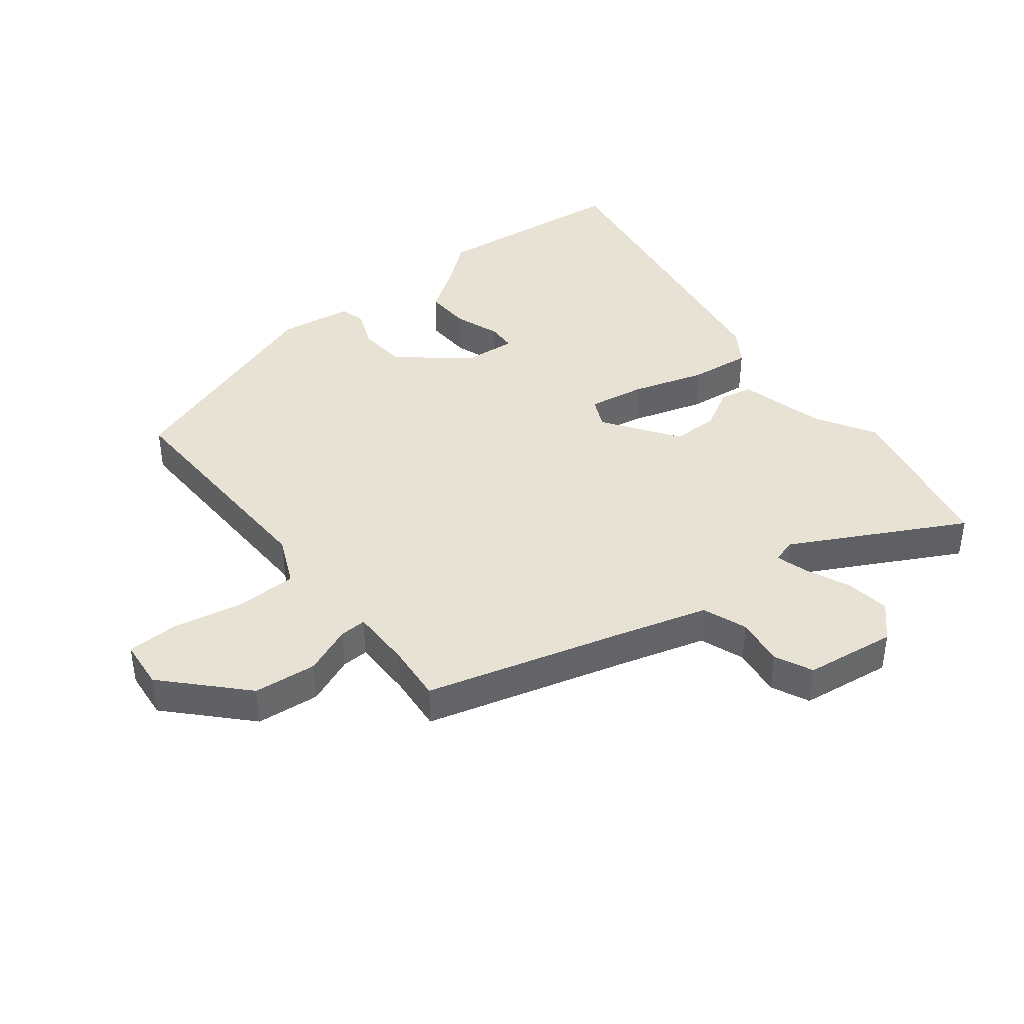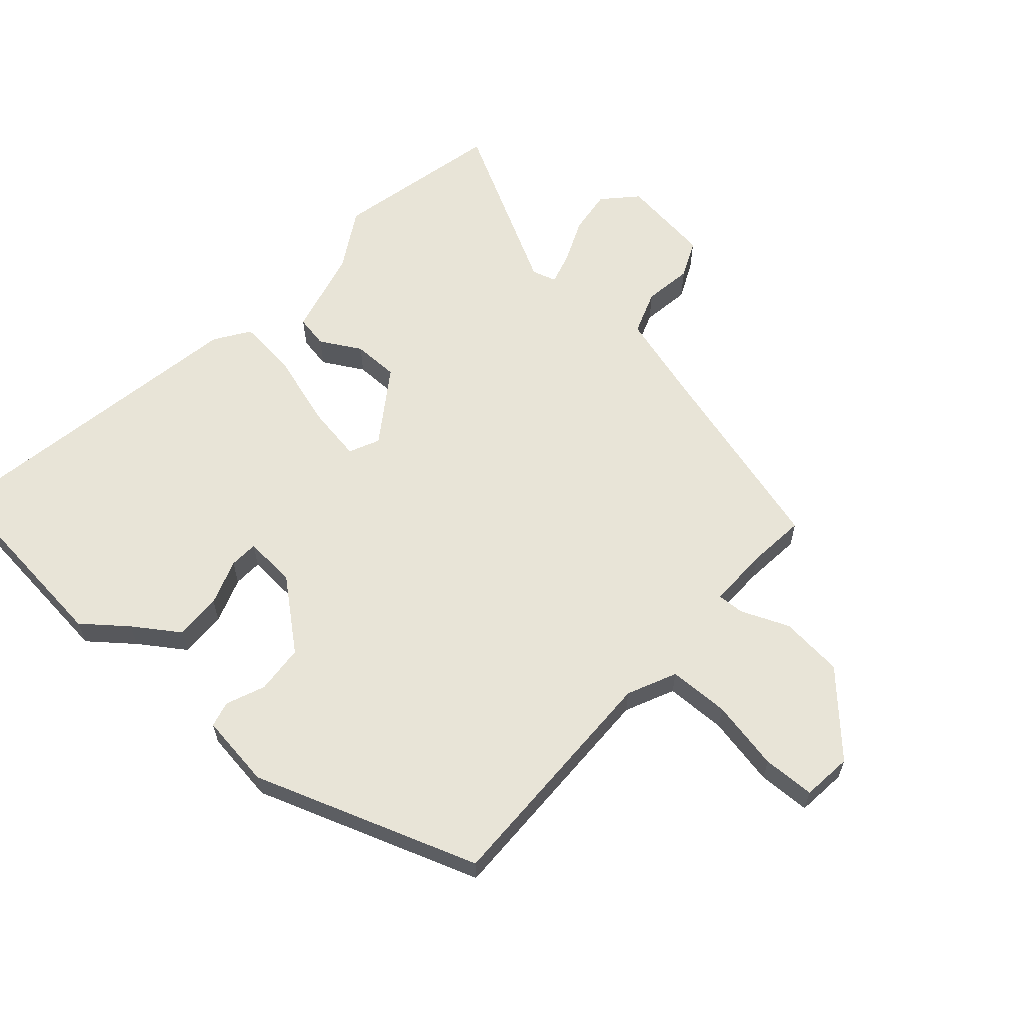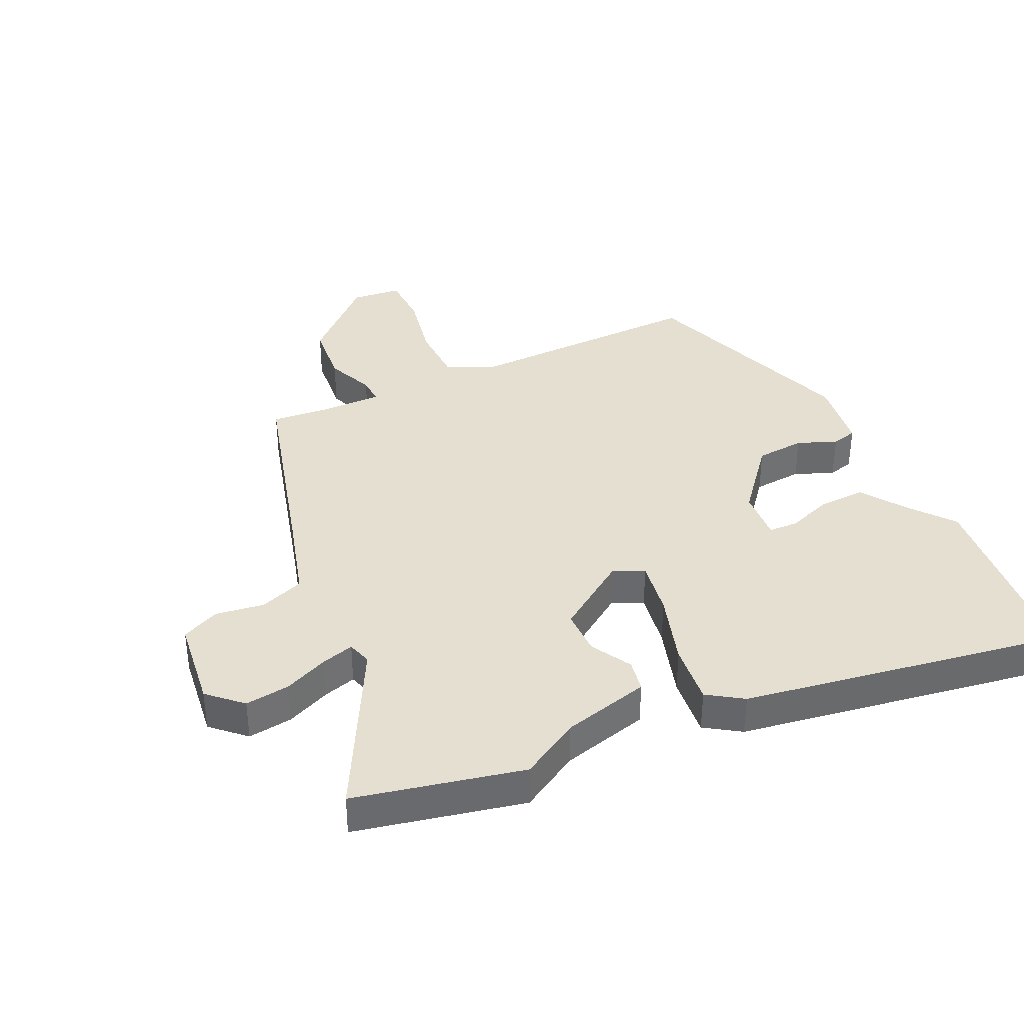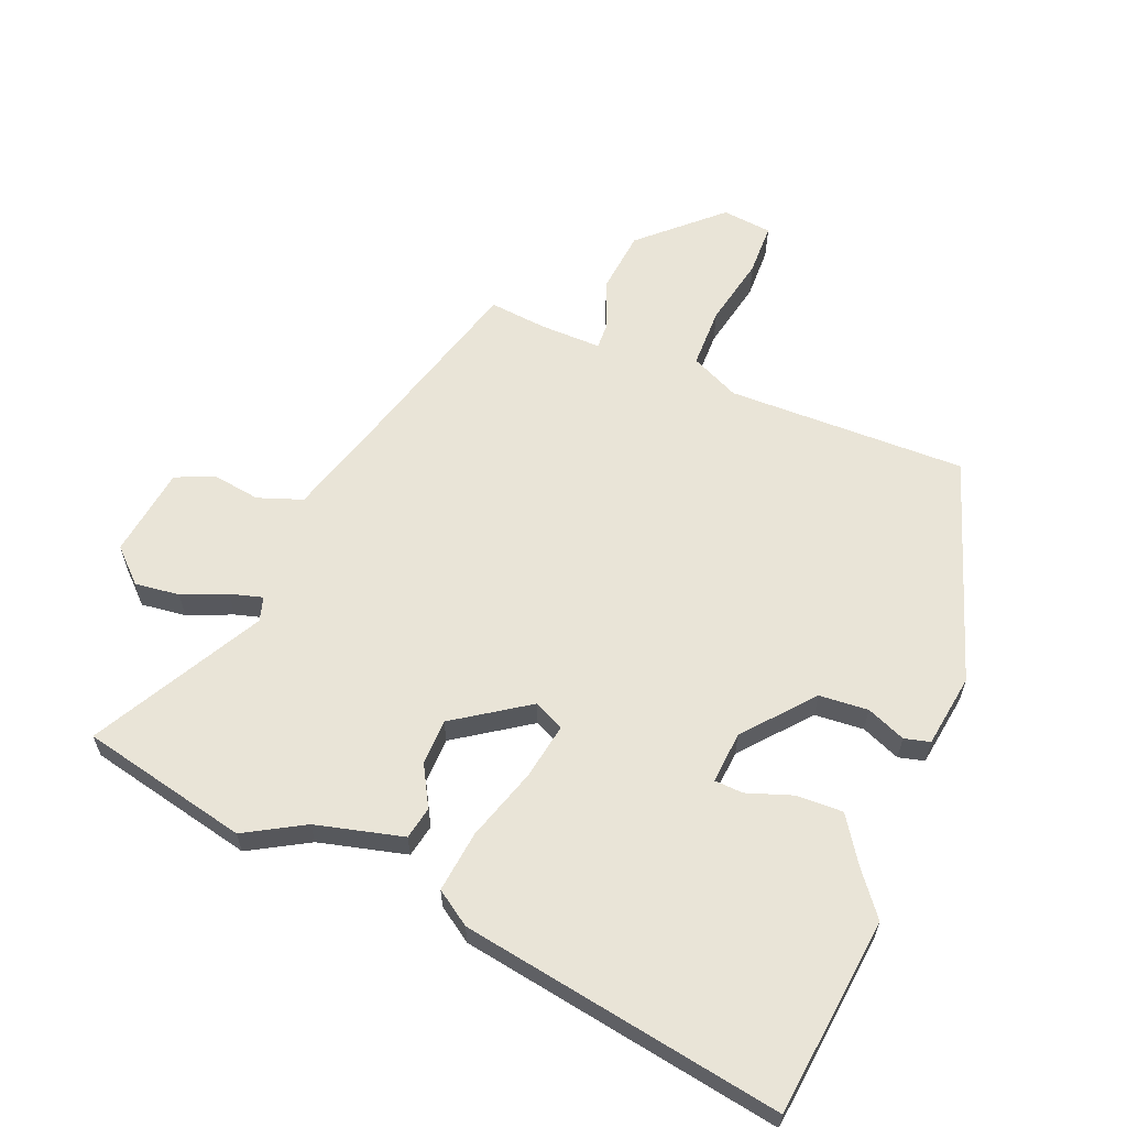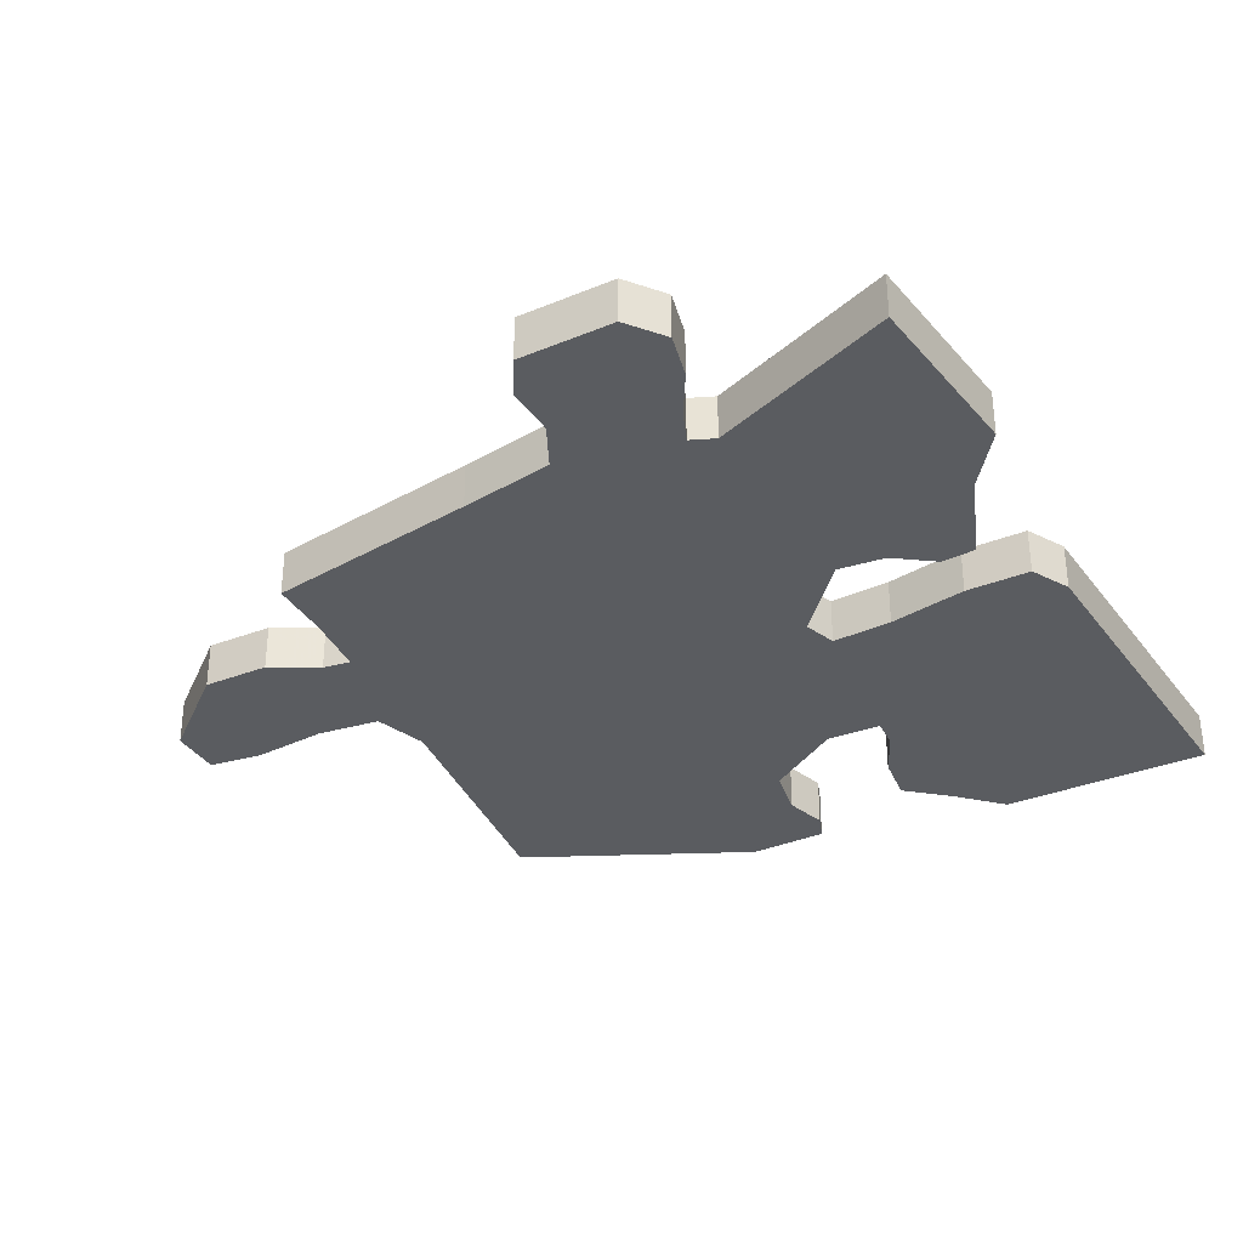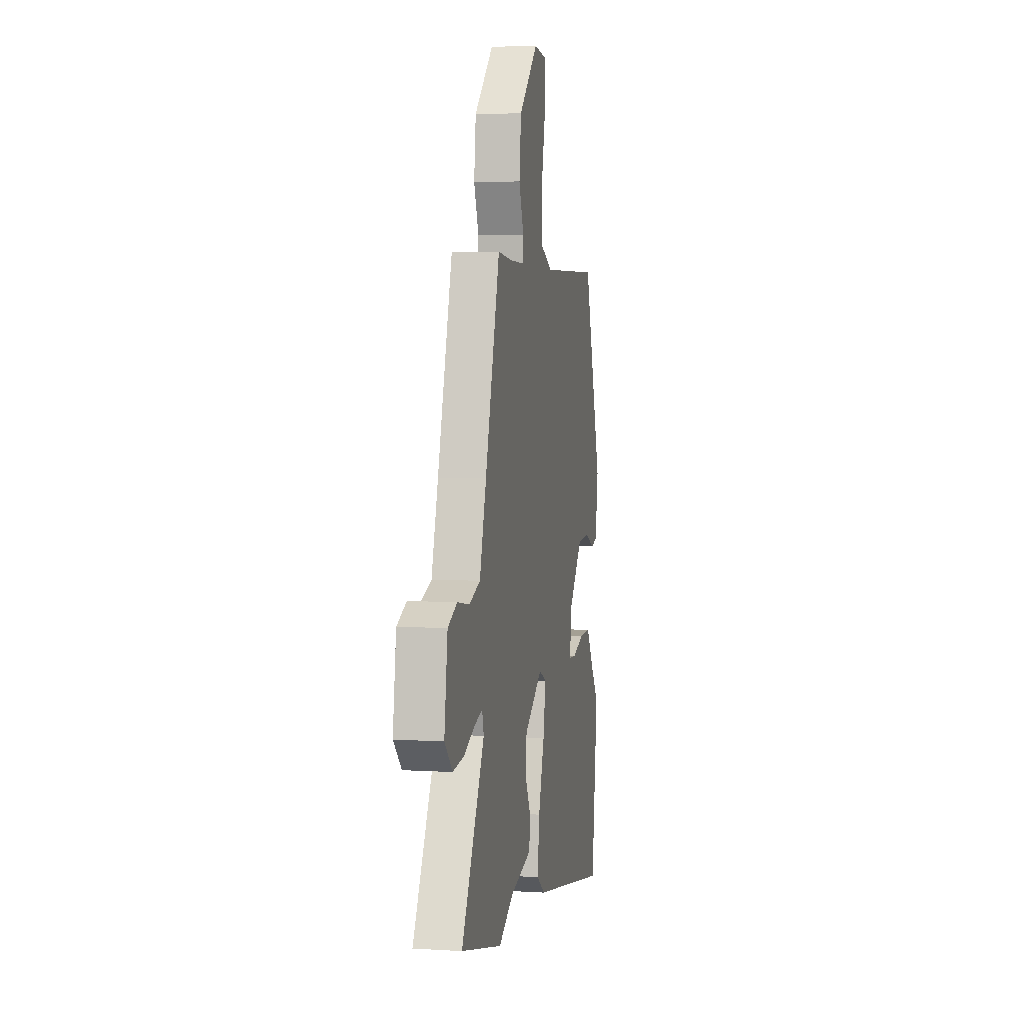
<metadata>
{"format":"obj","ext":"obj","renderer":"f3d","projection":"perspective","resolution":1024,"background":"white","views":[{"elev":40.6,"azim":50.6,"up":"+Y"},{"elev":61.3,"azim":-49.5,"up":"+Y"},{"elev":37.3,"azim":153.7,"up":"+Y"},{"elev":61.0,"azim":-158.6,"up":"+Y"},{"elev":-34.1,"azim":110.9,"up":"+Y"},{"elev":4.9,"azim":100.8,"up":"+Z"}]}
</metadata>
<code>
v -0.408 0.07 0.489
v -0.018 0.07 0.488
v 0.061 0.07 0.526
v 0.061 0.07 0.625
v 0.036 0.07 0.739
v 0.037 0.07 0.824
v 0.118 0.07 0.834
v 0.244 0.07 0.72
v 0.256 0.07 0.617
v 0.225 0.07 0.538
v 0.224 0.07 0.494
v 0.324 0.07 0.497
v 0.418 0.07 0.508
v 0.514 0.07 0.185
v 0.558 0.07 0.043
v 0.631 0.07 0.018
v 0.71 0.07 0.031
v 0.772 0.07 0.004
v 0.794 0.07 -0.144
v 0.742 0.07 -0.195
v 0.669 0.07 -0.187
v 0.596 0.07 -0.157
v 0.543 0.07 -0.143
v 0.532 0.07 -0.183
v 0.684 0.07 -0.456
v 0.412 0.07 -0.521
v 0.315 0.07 -0.467
v 0.172 0.07 -0.433
v 0.161 0.07 -0.38
v 0.197 0.07 -0.313
v 0.195 0.07 -0.238
v 0.074 0.07 -0.158
v 0.025 0.07 -0.182
v 0.042 0.07 -0.274
v 0.081 0.07 -0.392
v 0.094 0.07 -0.492
v 0.038 0.07 -0.531
v -0.484 0.07 -0.626
v -0.524 0.07 -0.303
v -0.47 0.07 -0.232
v -0.421 0.07 -0.157
v -0.345 0.07 -0.158
v -0.27 0.07 -0.183
v -0.223 0.07 -0.18
v -0.231 0.07 -0.095
v -0.324 0.07 0.013
v -0.404 0.07 0.018
v -0.467 0.07 -0.009
v -0.509 0.07 0.001
v -0.528 0.07 0.121
v -0.408 0 0.489
v -0.018 0 0.488
v 0.061 0 0.526
v 0.061 0 0.625
v 0.036 0 0.739
v 0.037 0 0.824
v 0.118 0 0.834
v 0.244 0 0.72
v 0.256 0 0.617
v 0.225 0 0.538
v 0.224 0 0.494
v 0.324 0 0.497
v 0.418 0 0.508
v 0.514 0 0.185
v 0.558 0 0.043
v 0.631 0 0.018
v 0.71 0 0.031
v 0.772 0 0.004
v 0.794 0 -0.144
v 0.742 0 -0.195
v 0.669 0 -0.187
v 0.596 0 -0.157
v 0.543 0 -0.143
v 0.532 0 -0.183
v 0.684 0 -0.456
v 0.412 0 -0.521
v 0.315 0 -0.467
v 0.172 0 -0.433
v 0.161 0 -0.38
v 0.197 0 -0.313
v 0.195 0 -0.238
v 0.074 0 -0.158
v 0.025 0 -0.182
v 0.042 0 -0.274
v 0.081 0 -0.392
v 0.094 0 -0.492
v 0.038 0 -0.531
v -0.484 0 -0.626
v -0.524 0 -0.303
v -0.47 0 -0.232
v -0.421 0 -0.157
v -0.345 0 -0.158
v -0.27 0 -0.183
v -0.223 0 -0.18
v -0.231 0 -0.095
v -0.324 0 0.013
v -0.404 0 0.018
v -0.467 0 -0.009
v -0.509 0 0.001
v -0.528 0 0.121
f 50 1 2
f 49 50 2
f 48 49 2
f 47 48 2
f 46 47 2 3
f 45 46 3
f 44 45 3
f 40 41 42 43
f 40 43 44
f 39 40 44
f 38 39 44
f 37 38 44
f 36 37 44
f 35 36 44
f 34 35 44
f 33 34 44
f 32 33 44 3
f 27 28 29 30
f 27 30 31
f 26 27 31
f 25 26 31
f 24 25 31
f 32 3 4
f 31 32 4
f 24 31 4
f 23 24 4
f 20 21 22
f 19 20 22
f 18 19 22
f 17 18 22
f 16 17 22
f 15 16 22 23
f 12 13 14
f 14 15 23
f 12 14 23
f 11 12 23
f 8 9 10
f 7 8 10
f 6 7 10
f 5 6 10
f 4 5 10
f 4 10 11
f 4 11 23
f 52 51 100
f 52 100 99
f 52 99 98
f 52 98 97
f 53 52 97 96
f 53 96 95
f 53 95 94
f 93 92 91 90
f 94 93 90
f 94 90 89
f 94 89 88
f 94 88 87
f 94 87 86
f 94 86 85
f 94 85 84
f 94 84 83
f 53 94 83 82
f 80 79 78 77
f 81 80 77
f 81 77 76
f 81 76 75
f 81 75 74
f 54 53 82
f 54 82 81
f 54 81 74
f 54 74 73
f 72 71 70
f 72 70 69
f 72 69 68
f 72 68 67
f 72 67 66
f 73 72 66 65
f 64 63 62
f 73 65 64
f 73 64 62
f 73 62 61
f 60 59 58
f 60 58 57
f 60 57 56
f 60 56 55
f 60 55 54
f 61 60 54
f 73 61 54
f 1 51 52 2
f 2 52 53 3
f 3 53 54 4
f 4 54 55 5
f 5 55 56 6
f 6 56 57 7
f 7 57 58 8
f 8 58 59 9
f 9 59 60 10
f 10 60 61 11
f 11 61 62 12
f 12 62 63 13
f 13 63 64 14
f 14 64 65 15
f 15 65 66 16
f 16 66 67 17
f 17 67 68 18
f 18 68 69 19
f 19 69 70 20
f 20 70 71 21
f 21 71 72 22
f 22 72 73 23
f 23 73 74 24
f 24 74 75 25
f 25 75 76 26
f 26 76 77 27
f 27 77 78 28
f 28 78 79 29
f 29 79 80 30
f 30 80 81 31
f 31 81 82 32
f 32 82 83 33
f 33 83 84 34
f 34 84 85 35
f 35 85 86 36
f 36 86 87 37
f 37 87 88 38
f 38 88 89 39
f 39 89 90 40
f 40 90 91 41
f 41 91 92 42
f 42 92 93 43
f 43 93 94 44
f 44 94 95 45
f 45 95 96 46
f 46 96 97 47
f 47 97 98 48
f 48 98 99 49
f 49 99 100 50
f 50 100 51 1

</code>
